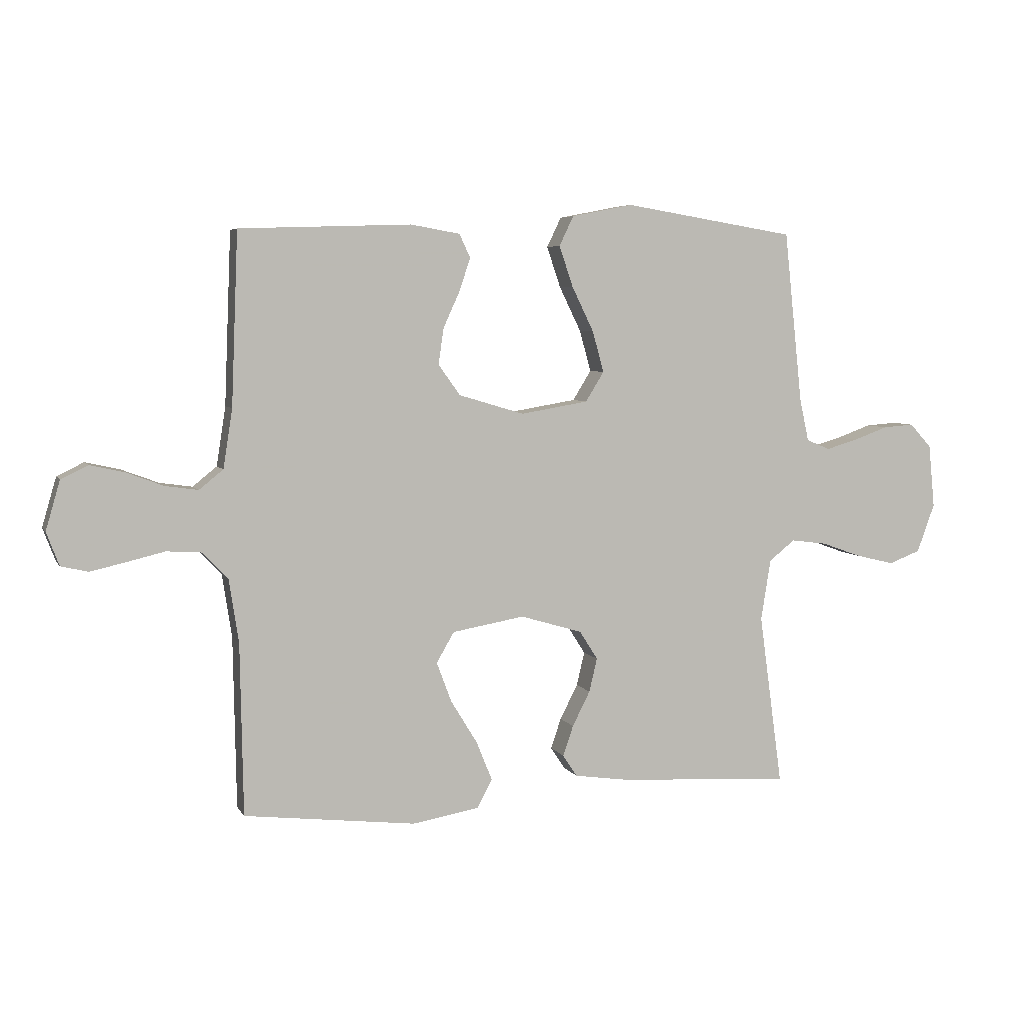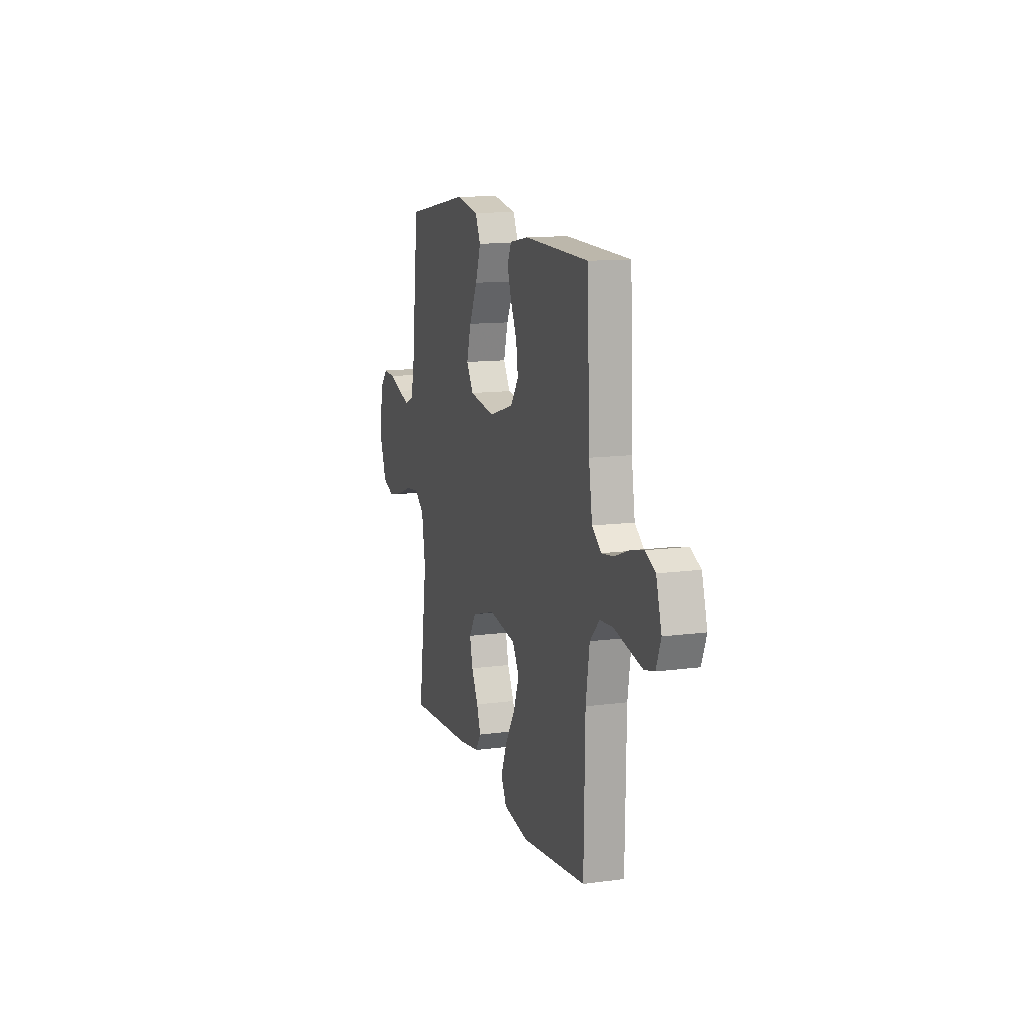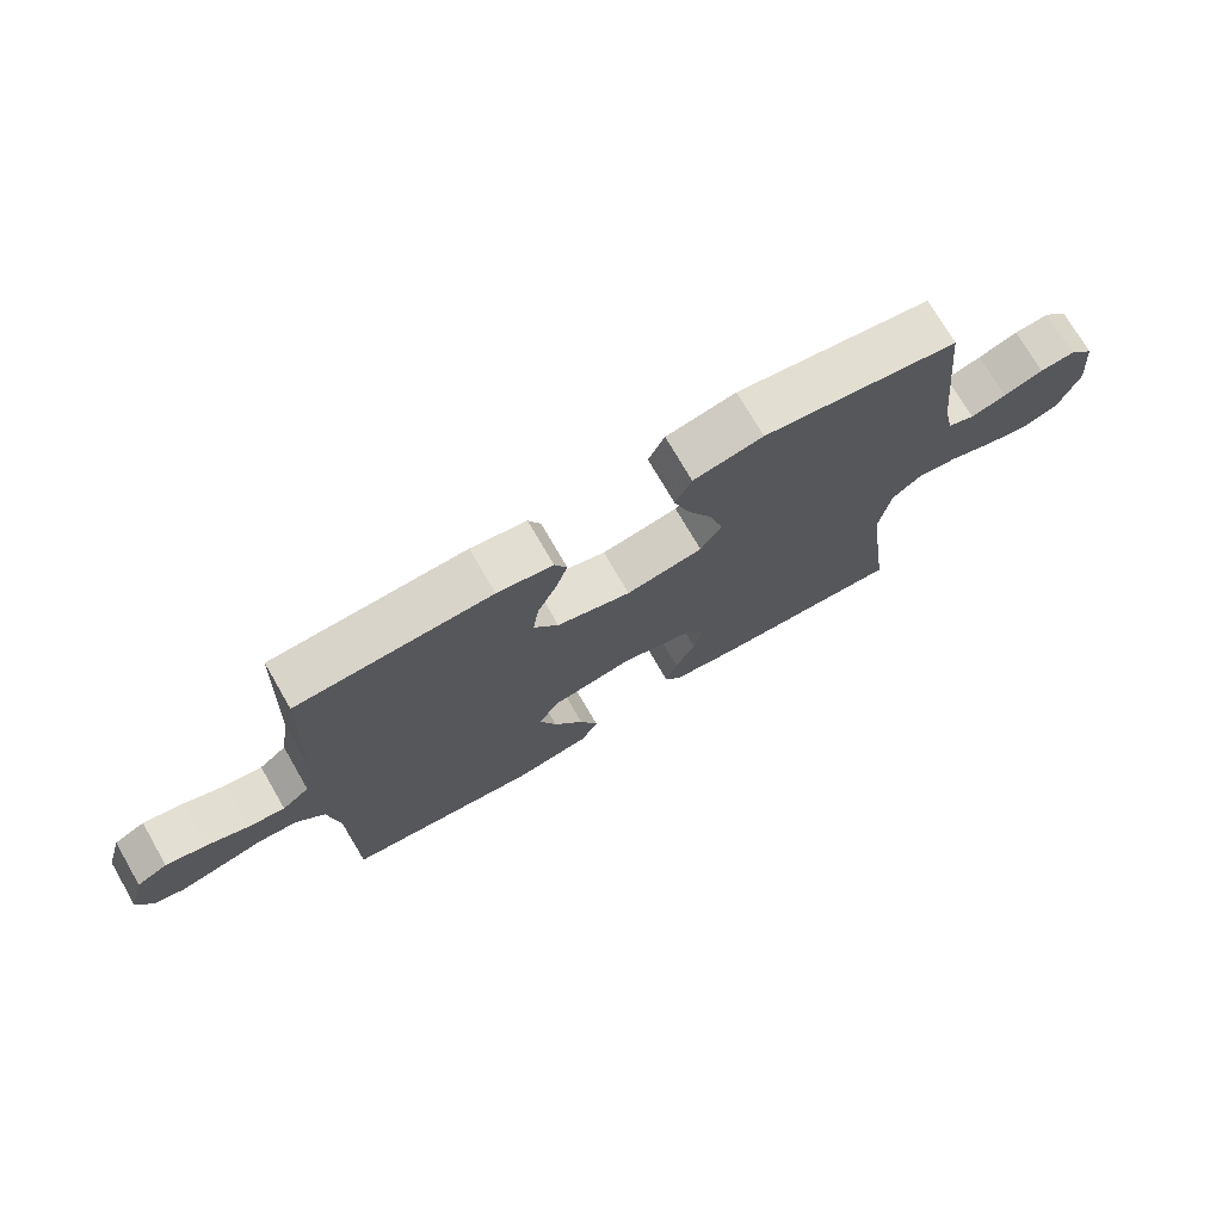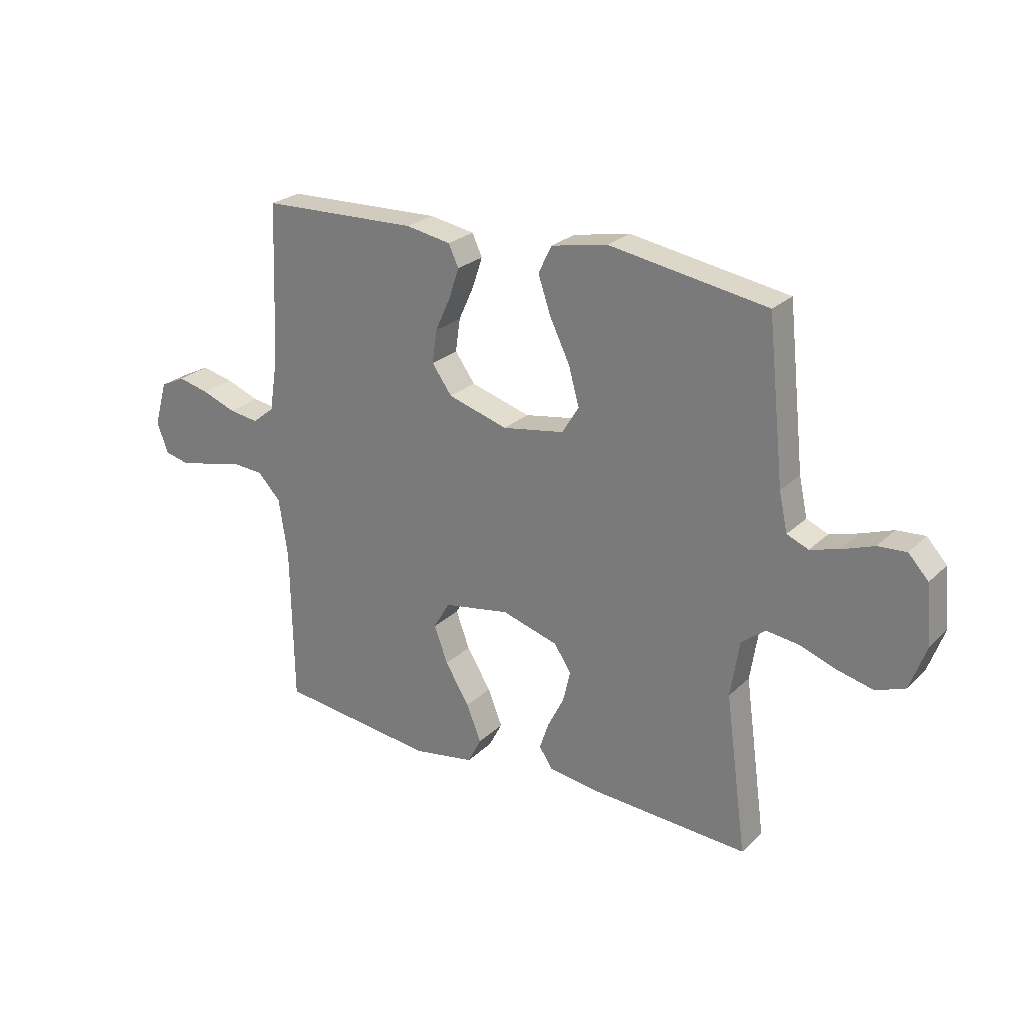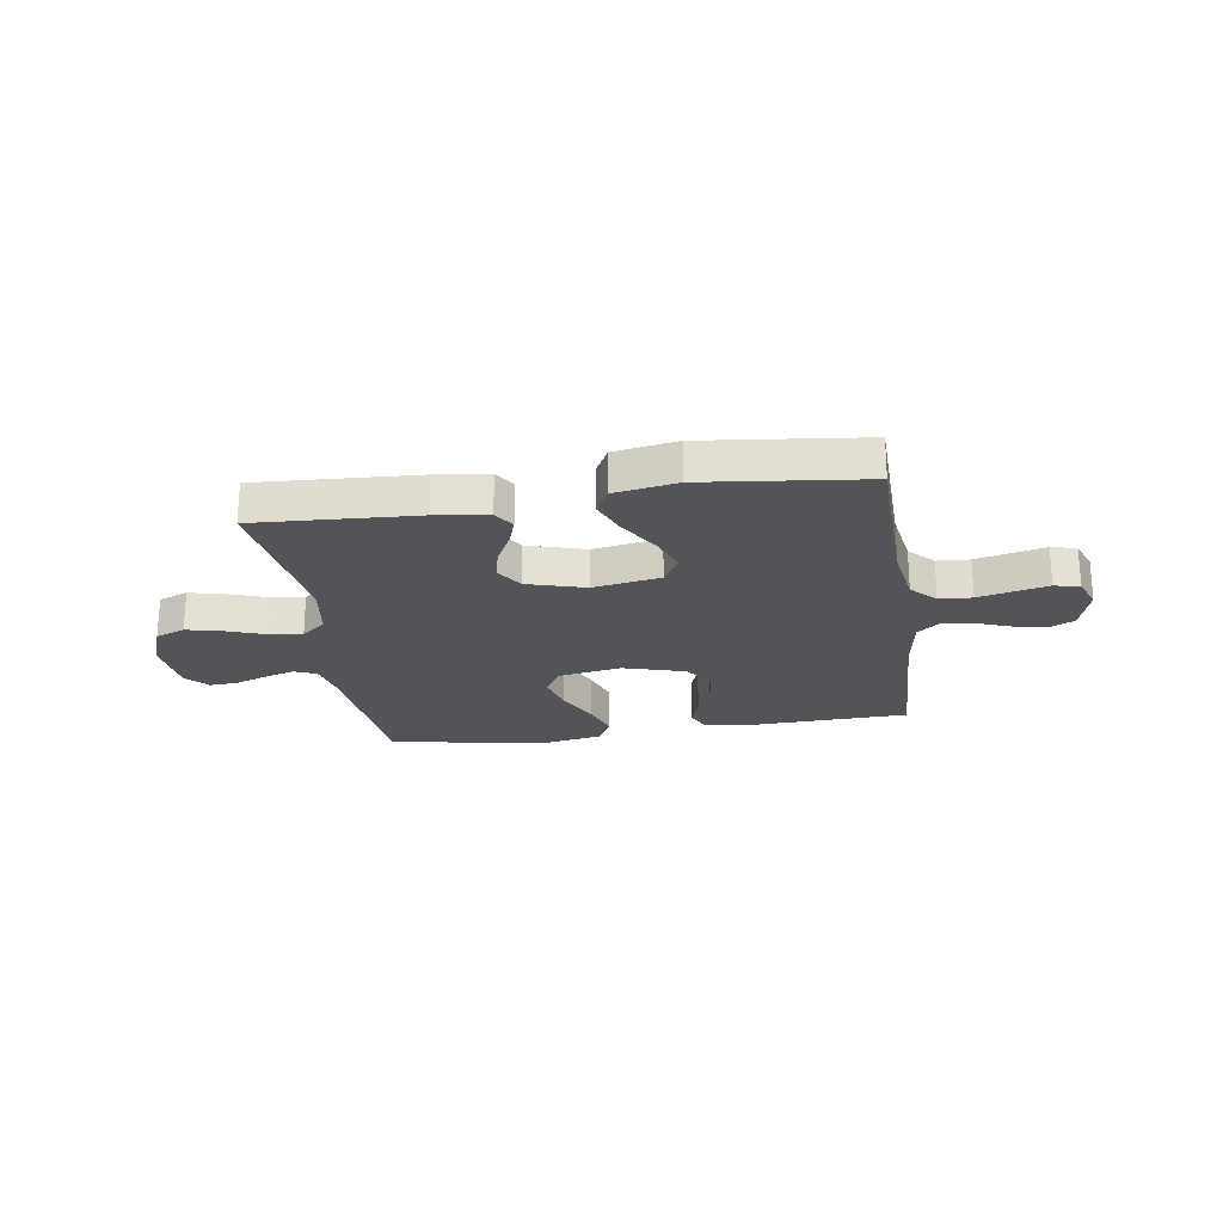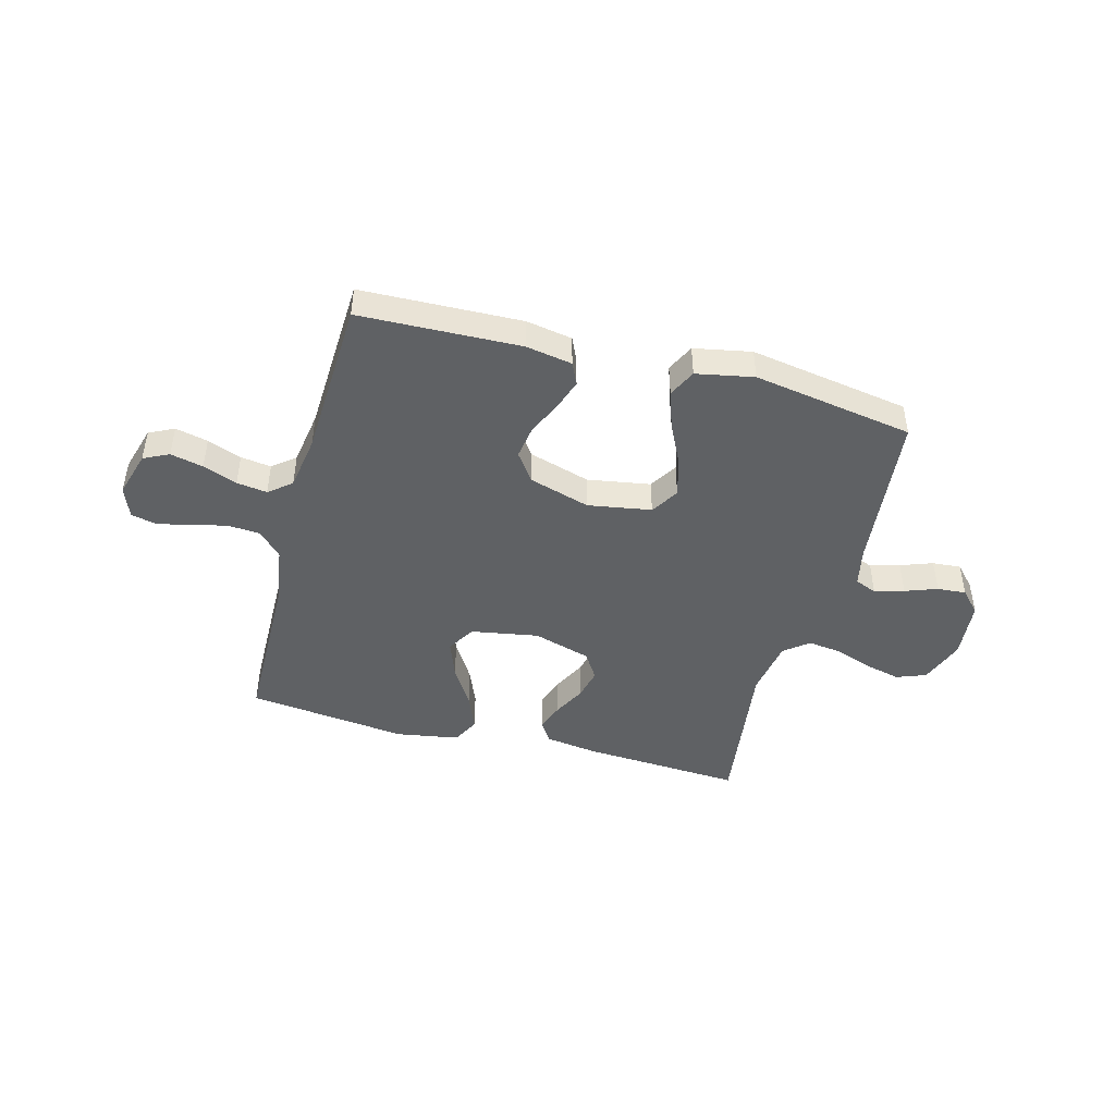
<metadata>
{"format":"obj","ext":"obj","renderer":"f3d","projection":"perspective","resolution":1024,"background":"white","views":[{"elev":5.4,"azim":-17.1,"up":"+Z"},{"elev":12.4,"azim":-107.5,"up":"+Z"},{"elev":73.4,"azim":-30.1,"up":"+Z"},{"elev":25.0,"azim":34.1,"up":"+Z"},{"elev":-23.4,"azim":-171.3,"up":"+Y"},{"elev":-45.6,"azim":-15.1,"up":"+Y"}]}
</metadata>
<code>
v 0.5 0.07 0.5
v 0.532 0.07 0.2
v 0.548 0.07 0.127
v 0.589 0.07 0.11
v 0.644 0.07 0.126
v 0.704 0.07 0.148
v 0.758 0.07 0.152
v 0.796 0.07 0.111
v 0.807 0.07 0
v 0.776 0.07 -0.085
v 0.721 0.07 -0.106
v 0.654 0.07 -0.09
v 0.584 0.07 -0.065
v 0.521 0.07 -0.057
v 0.476 0.07 -0.093
v 0.459 0.07 -0.2
v 0.5 0.07 -0.5
v 0.2 0.07 -0.483
v 0.102 0.07 -0.469
v 0.077 0.07 -0.431
v 0.095 0.07 -0.378
v 0.126 0.07 -0.317
v 0.14 0.07 -0.258
v 0.108 0.07 -0.208
v 0 0.07 -0.176
v -0.126 0.07 -0.198
v -0.157 0.07 -0.251
v -0.131 0.07 -0.321
v -0.085 0.07 -0.396
v -0.057 0.07 -0.465
v -0.083 0.07 -0.515
v -0.2 0.07 -0.535
v -0.5 0.07 -0.5
v -0.505 0.07 -0.2
v -0.522 0.07 -0.089
v -0.566 0.07 -0.043
v -0.627 0.07 -0.039
v -0.693 0.07 -0.055
v -0.755 0.07 -0.069
v -0.802 0.07 -0.058
v -0.824 0.07 0
v -0.799 0.07 0.086
v -0.752 0.07 0.109
v -0.691 0.07 0.095
v -0.627 0.07 0.071
v -0.57 0.07 0.063
v -0.528 0.07 0.097
v -0.512 0.07 0.2
v -0.5 0.07 0.5
v -0.2 0.07 0.51
v -0.114 0.07 0.495
v -0.095 0.07 0.454
v -0.114 0.07 0.397
v -0.143 0.07 0.333
v -0.152 0.07 0.27
v -0.114 0.07 0.217
v 0 0.07 0.183
v 0.118 0.07 0.203
v 0.15 0.07 0.255
v 0.13 0.07 0.327
v 0.092 0.07 0.405
v 0.068 0.07 0.476
v 0.093 0.07 0.528
v 0.2 0.07 0.549
v 0.5 0 0.5
v 0.532 0 0.2
v 0.548 0 0.127
v 0.589 0 0.11
v 0.644 0 0.126
v 0.704 0 0.148
v 0.758 0 0.152
v 0.796 0 0.111
v 0.807 0 0
v 0.776 0 -0.085
v 0.721 0 -0.106
v 0.654 0 -0.09
v 0.584 0 -0.065
v 0.521 0 -0.057
v 0.476 0 -0.093
v 0.459 0 -0.2
v 0.5 0 -0.5
v 0.2 0 -0.483
v 0.102 0 -0.469
v 0.077 0 -0.431
v 0.095 0 -0.378
v 0.126 0 -0.317
v 0.14 0 -0.258
v 0.108 0 -0.208
v 0 0 -0.176
v -0.126 0 -0.198
v -0.157 0 -0.251
v -0.131 0 -0.321
v -0.085 0 -0.396
v -0.057 0 -0.465
v -0.083 0 -0.515
v -0.2 0 -0.535
v -0.5 0 -0.5
v -0.505 0 -0.2
v -0.522 0 -0.089
v -0.566 0 -0.043
v -0.627 0 -0.039
v -0.693 0 -0.055
v -0.755 0 -0.069
v -0.802 0 -0.058
v -0.824 0 0
v -0.799 0 0.086
v -0.752 0 0.109
v -0.691 0 0.095
v -0.627 0 0.071
v -0.57 0 0.063
v -0.528 0 0.097
v -0.512 0 0.2
v -0.5 0 0.5
v -0.2 0 0.51
v -0.114 0 0.495
v -0.095 0 0.454
v -0.114 0 0.397
v -0.143 0 0.333
v -0.152 0 0.27
v -0.114 0 0.217
v 0 0 0.183
v 0.118 0 0.203
v 0.15 0 0.255
v 0.13 0 0.327
v 0.092 0 0.405
v 0.068 0 0.476
v 0.093 0 0.528
v 0.2 0 0.549
f 64 1 2
f 63 64 2
f 62 63 2
f 61 62 2
f 60 61 2
f 59 60 2 3
f 58 59 3 4
f 57 58 4
f 52 53 54
f 51 52 54
f 50 51 54
f 49 50 54
f 48 49 54
f 47 48 54 55
f 46 47 55 56
f 43 44 45
f 42 43 45
f 41 42 45
f 40 41 45
f 39 40 45
f 38 39 45
f 37 38 45
f 36 37 45 46
f 46 56 57
f 36 46 57
f 35 36 57
f 32 33 34
f 31 32 34
f 30 31 34
f 29 30 34
f 28 29 34
f 27 28 34 35
f 20 21 22
f 19 20 22
f 18 19 22
f 17 18 22
f 16 17 22
f 15 16 22 23
f 14 15 23 24
f 11 12 13
f 10 11 13
f 9 10 13
f 8 9 13
f 7 8 13
f 6 7 13
f 5 6 13
f 4 5 13 14
f 14 24 25
f 4 14 25
f 57 4 25
f 26 27 35 57
f 25 26 57
f 66 65 128
f 66 128 127
f 66 127 126
f 66 126 125
f 66 125 124
f 67 66 124 123
f 68 67 123 122
f 68 122 121
f 118 117 116
f 118 116 115
f 118 115 114
f 118 114 113
f 118 113 112
f 119 118 112 111
f 120 119 111 110
f 109 108 107
f 109 107 106
f 109 106 105
f 109 105 104
f 109 104 103
f 109 103 102
f 109 102 101
f 110 109 101 100
f 121 120 110
f 121 110 100
f 121 100 99
f 98 97 96
f 98 96 95
f 98 95 94
f 98 94 93
f 98 93 92
f 99 98 92 91
f 86 85 84
f 86 84 83
f 86 83 82
f 86 82 81
f 86 81 80
f 87 86 80 79
f 88 87 79 78
f 77 76 75
f 77 75 74
f 77 74 73
f 77 73 72
f 77 72 71
f 77 71 70
f 77 70 69
f 78 77 69 68
f 89 88 78
f 89 78 68
f 89 68 121
f 121 99 91 90
f 121 90 89
f 1 65 66 2
f 2 66 67 3
f 3 67 68 4
f 4 68 69 5
f 5 69 70 6
f 6 70 71 7
f 7 71 72 8
f 8 72 73 9
f 9 73 74 10
f 10 74 75 11
f 11 75 76 12
f 12 76 77 13
f 13 77 78 14
f 14 78 79 15
f 15 79 80 16
f 16 80 81 17
f 17 81 82 18
f 18 82 83 19
f 19 83 84 20
f 20 84 85 21
f 21 85 86 22
f 22 86 87 23
f 23 87 88 24
f 24 88 89 25
f 25 89 90 26
f 26 90 91 27
f 27 91 92 28
f 28 92 93 29
f 29 93 94 30
f 30 94 95 31
f 31 95 96 32
f 32 96 97 33
f 33 97 98 34
f 34 98 99 35
f 35 99 100 36
f 36 100 101 37
f 37 101 102 38
f 38 102 103 39
f 39 103 104 40
f 40 104 105 41
f 41 105 106 42
f 42 106 107 43
f 43 107 108 44
f 44 108 109 45
f 45 109 110 46
f 46 110 111 47
f 47 111 112 48
f 48 112 113 49
f 49 113 114 50
f 50 114 115 51
f 51 115 116 52
f 52 116 117 53
f 53 117 118 54
f 54 118 119 55
f 55 119 120 56
f 56 120 121 57
f 57 121 122 58
f 58 122 123 59
f 59 123 124 60
f 60 124 125 61
f 61 125 126 62
f 62 126 127 63
f 63 127 128 64
f 64 128 65 1

</code>
